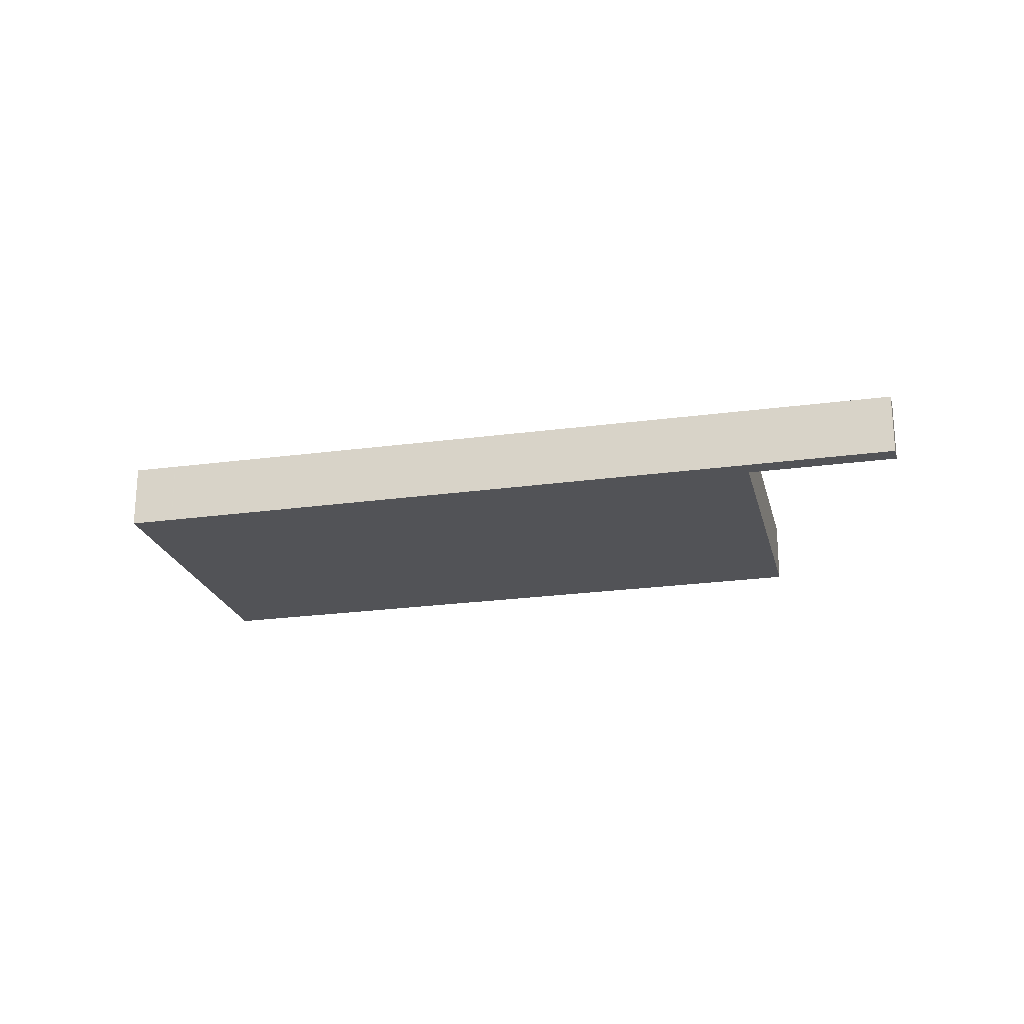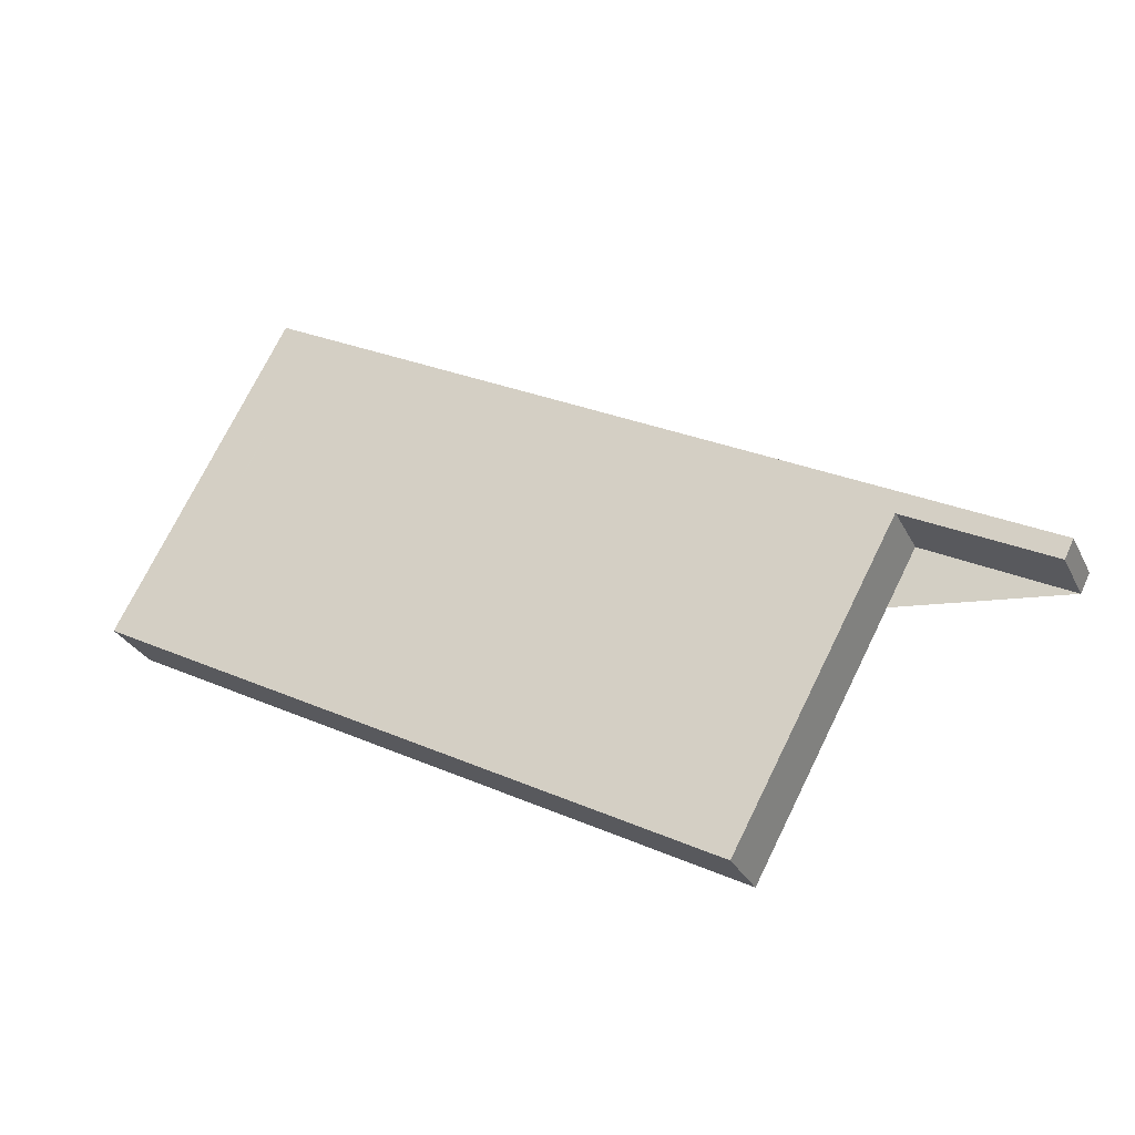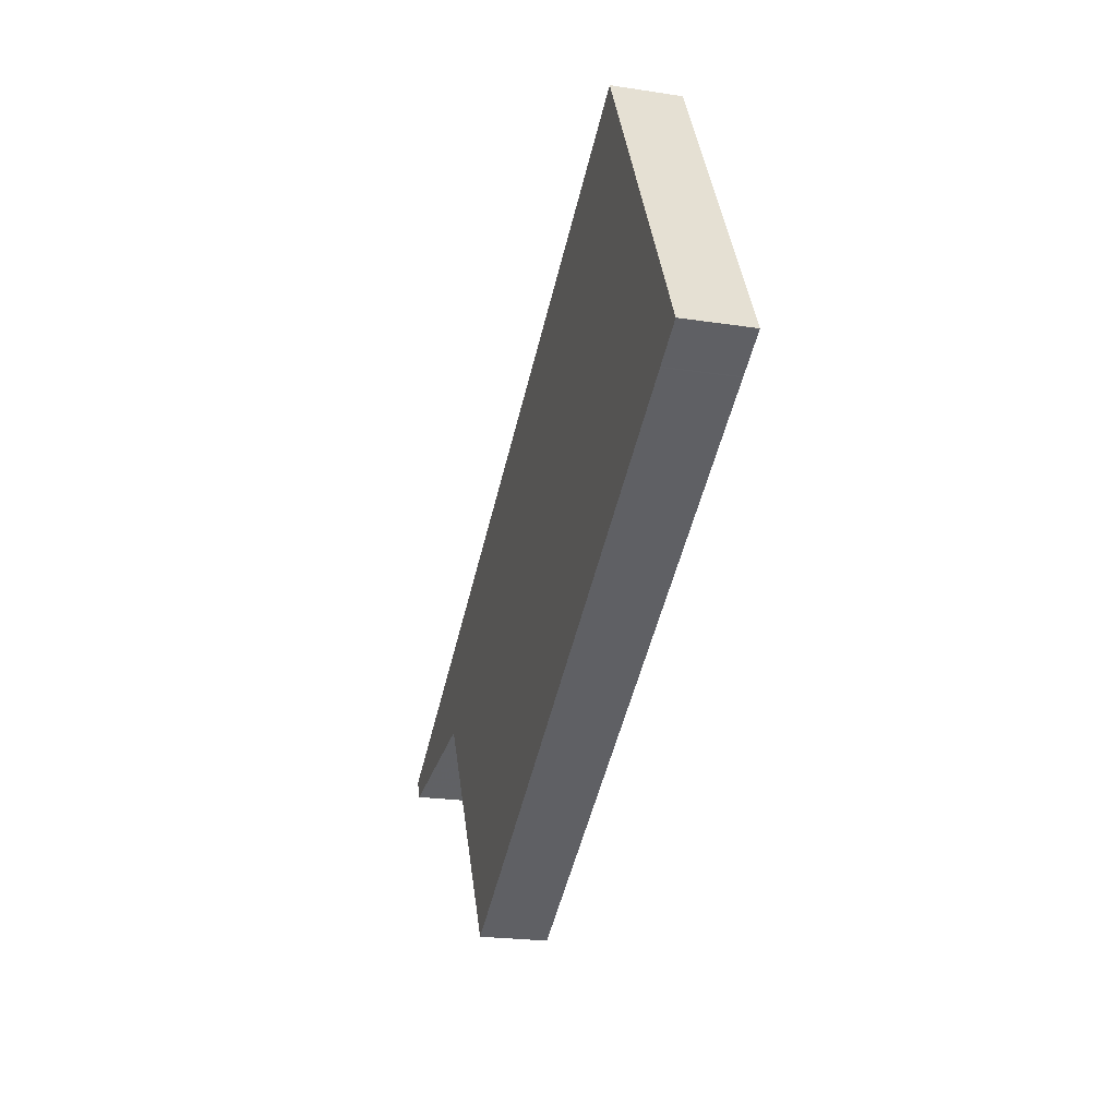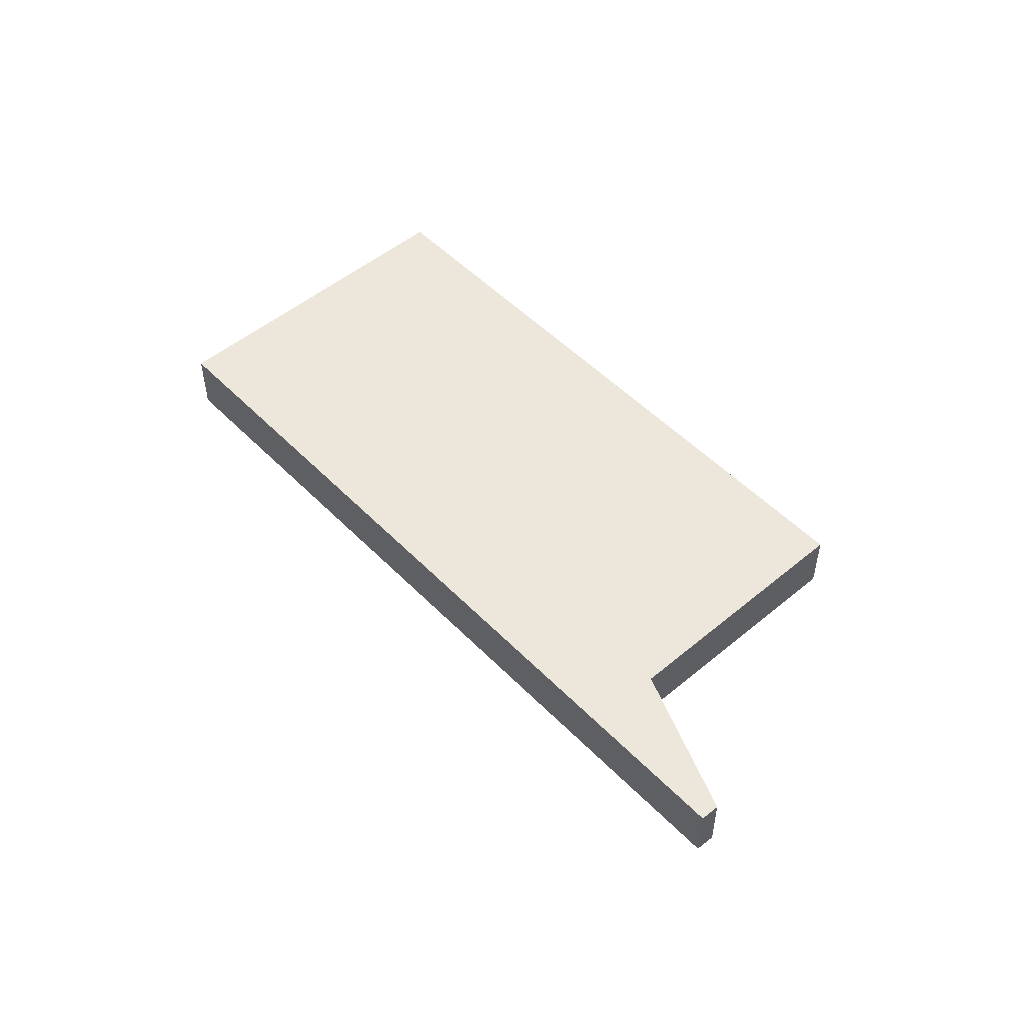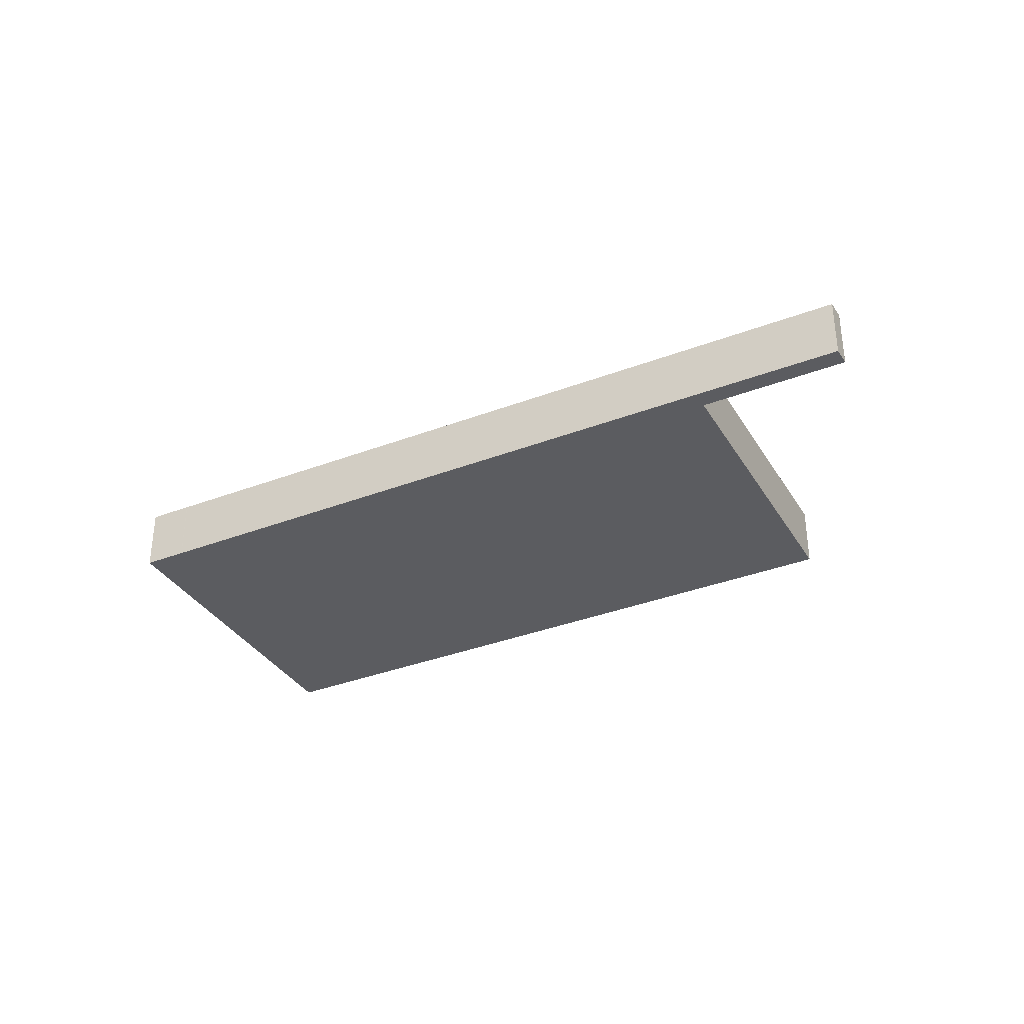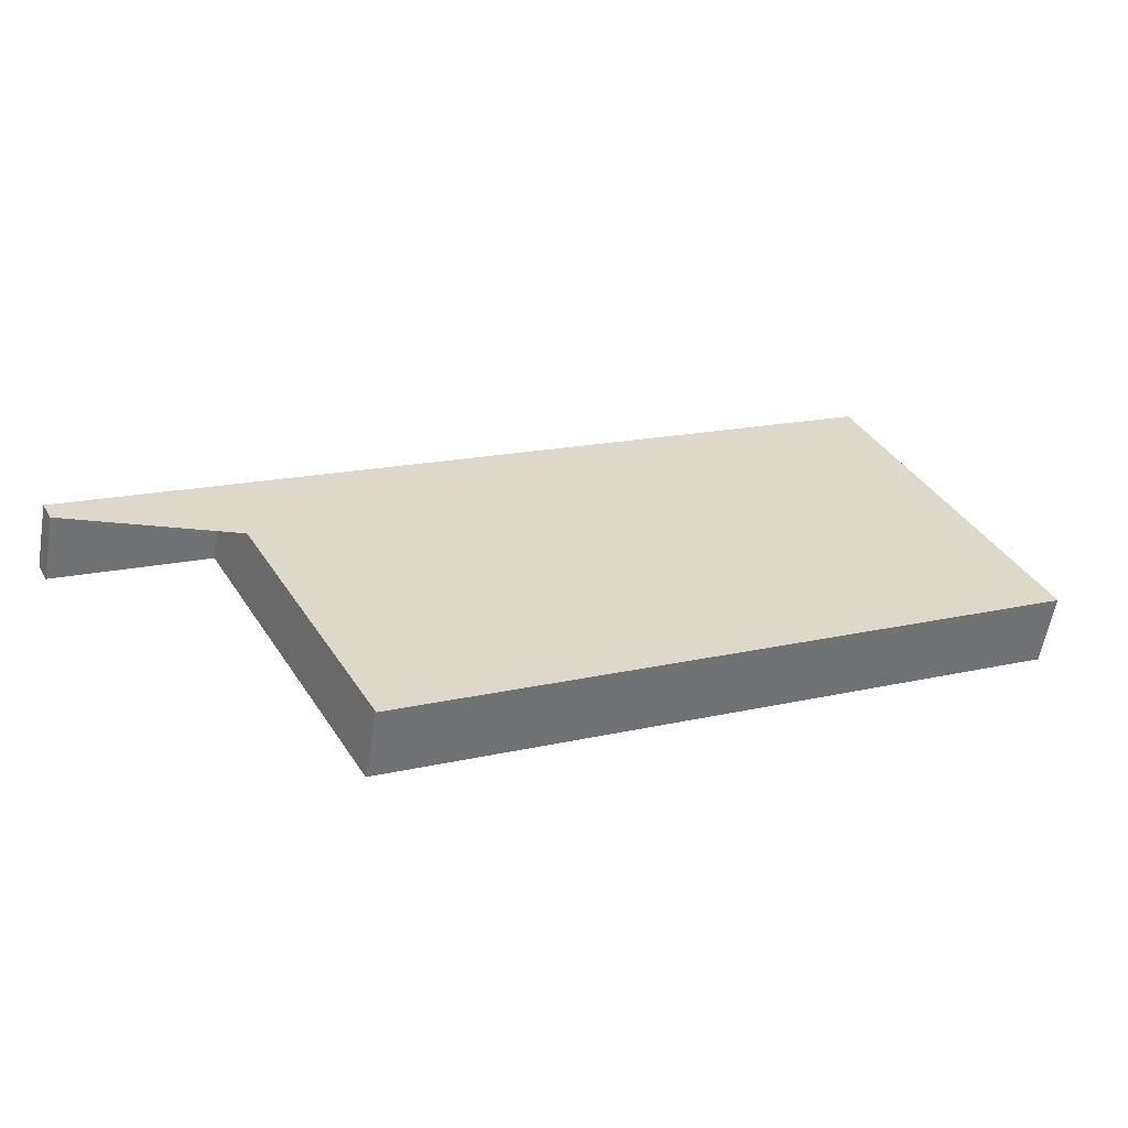
<metadata>
{"format":"obj","ext":"obj","renderer":"f3d","projection":"perspective","resolution":1024,"background":"white","views":[{"elev":-22.2,"azim":-138.3,"up":"+Z"},{"elev":-29.2,"azim":-157.5,"up":"+Y"},{"elev":-22.0,"azim":74.9,"up":"+Y"},{"elev":51.1,"azim":-103.8,"up":"+Z"},{"elev":-34.7,"azim":-124.5,"up":"+Z"},{"elev":-58.6,"azim":-9.9,"up":"+Y"}]}
</metadata>
<code>
v -1534 -2054 -1.018
v -1531 -2059 -1.028
v -1540 -2064 -0.9872
v -1543 -2060 -0.9782
v -1545 -2061 -0.9692
v -1545 -2061 -0.9686
v -1533 -2055 -1.019
v -1543 -2060 -0.9782
v -1545 -2061 -0.9697
v -1545 -2061 -0.9692
v -1534 -2055 -1.016
v -1534 -2055 -1.016
v -1532 -2059 -1.025
v -1535 -2055 -1.012
v -1535 -2055 -1.013
v -1532 -2060 -1.022
v -1534 -2056 -1.018
v -1533 -2055 -1.021
v -1542 -2061 -0.98
v -1534 -2056 -1.014
v -1538 -2057 -1.001
v -1538 -2057 -1
v -1535 -2061 -1.01
v -1537 -2058 -1.002
v -1532 -2057 -1.023
v -1533 -2057 -1.02
v -1534 -2058 -1.017
v -1537 -2059 -1.005
v -1542 -2062 -0.9825
v -1533 -2057 -1.021
v -1532 -2057 -1.024
v -1536 -2059 -1.006
v -1534 -2058 -1.018
v -1542 -2062 -0.9832
v -1532 -2056 -1.022
v -1533 -2057 -1.02
v -1534 -2057 -1.016
v -1537 -2059 -1.004
v -1542 -2061 -0.9818
v -1538 -2057 -0.9996
v -1538 -2057 -1
v -1537 -2058 -1.002
v -1537 -2059 -1.004
v -1536 -2059 -1.005
v -1535 -2061 -1.009
v -1537 -2059 -1.004
v -1532 -2059 -1.025
v -1531 -2059 -1.028
v -1535 -2061 -1.01
v -1532 -2060 -1.022
v -1540 -2064 -0.9872
v -1535 -2061 -1.009
v -1536 -2060 -1.007
v -1541 -2063 -0.9853
v -1536 -2060 -1.008
v -1531 -2058 -1.026
v -1532 -2058 -1.023
v -1533 -2059 -1.02
v -1539 -2057 -0.9945
v -1539 -2058 -0.9951
v -1538 -2060 -1
v -1537 -2061 -1.002
v -1537 -2062 -1.004
v -1538 -2058 -0.9969
v -1538 -2059 -0.9986
v -1537 -2062 -1.004
v -1538 -2060 -0.9994
v -1543 -2060 -0.9797
v -1543 -2059 -0.9792
v -1541 -2063 -0.9868
v -1541 -2062 -0.9847
v -1540 -2064 -0.9886
v -1542 -2061 -0.9832
v -1542 -2060 -0.9815
v -1540 -2064 -0.9887
v -1541 -2062 -0.984
v -1535 -2055 -1.014
v -1535 -2055 -1.014
v -1534 -2056 -1.016
v -1534 -2057 -1.018
v -1533 -2059 -1.021
v -1532 -2060 -1.023
v -1532 -2060 -1.023
v -1533 -2057 -1.018
v -1533 -2058 -1.019
v -1533 -2055 -1.02
v -1534 -2055 -1.017
v -1535 -2056 -1.013
v -1537 -2057 -1.001
v -1534 -2056 -1.015
v -1538 -2057 -1.001
v -1539 -2058 -0.996
v -1542 -2060 -0.9806
v -1543 -2060 -0.9791
v -1534 -2055 -1.016
v -1534 -2055 -1.016
v -1534 -2056 -1.018
v -1533 -2057 -1.02
v -1534 -2055 -1.017
v -1532 -2058 -1.023
v -1532 -2059 -1.025
v -1532 -2059 -1.025
v -1533 -2057 -1.02
v -1533 -2057 -1.021
v -1541 -2059 -0.9859
v -1541 -2058 -0.9854
v -1541 -2060 -0.9877
v -1541 -2059 -0.9868
v -1539 -2062 -0.993
v -1540 -2061 -0.9909
v -1539 -2063 -0.9948
v -1540 -2061 -0.9894
v -1539 -2063 -0.9949
v -1540 -2061 -0.9902
v -1540 -2058 -0.991
v -1540 -2058 -0.9904
v -1539 -2059 -0.9928
v -1540 -2059 -0.9919
v -1538 -2062 -0.998
v -1539 -2061 -0.9959
v -1537 -2063 -0.9999
v -1539 -2060 -0.9945
v -1537 -2063 -0.9999
v -1539 -2060 -0.9952
v -1531 -2059 -1.027
v -1532 -2059 -1.024
v -1539 -2063 -0.9939
v -1540 -2064 -0.9877
v -1538 -2062 -0.999
v -1537 -2062 -1.003
v -1536 -2061 -1.009
v -1536 -2061 -1.008
v -1532 -2059 -1.024
v -1533 -2059 -1.021
v -1532 -2059 -1.022
v -1541 -2064 -0.9862
v -1533 -2055 -1.019
v -1534 -2054 -1.018
v -1534 -2054 0
v -1533 -2055 0
v -1532 -2059 -1.025
v -1531 -2059 -1.028
v -1531 -2059 0
v -1532 -2059 0
v -1540 -2064 -0.9872
v -1540 -2064 -0.9872
v -1540 -2064 0
v -1540 -2064 0
v -1545 -2061 -0.9697
v -1543 -2060 -0.9782
v -1543 -2060 0
v -1545 -2061 0
v -1545 -2061 -0.9692
v -1545 -2061 -0.9692
v -1545 -2061 1.11e-16
v -1545 -2061 0
v -1543 -2059 -0.9792
v -1545 -2061 -0.9686
v -1545 -2061 -1.11e-16
v -1543 -2059 0
v -1533 -2055 -1.02
v -1533 -2055 -1.019
v -1533 -2055 0
v -1533 -2055 0
v -1543 -2060 -0.9782
v -1543 -2060 -0.9782
v -1543 -2060 0
v -1543 -2060 0
v -1545 -2061 -0.9692
v -1545 -2061 -0.9697
v -1545 -2061 0
v -1545 -2061 1.11e-16
v -1545 -2061 -0.9686
v -1545 -2061 -0.9692
v -1545 -2061 0
v -1545 -2061 -1.11e-16
v -1534 -2055 -1.016
v -1534 -2055 -1.016
v -1534 -2055 0
v -1534 -2055 0
v -1532 -2060 -1.023
v -1532 -2059 -1.025
v -1532 -2059 2.22e-16
v -1532 -2060 0
v -1535 -2055 -1.014
v -1535 -2055 -1.012
v -1535 -2055 0
v -1535 -2055 0
v -1535 -2061 -1.01
v -1532 -2060 -1.022
v -1532 -2060 0
v -1535 -2061 2.22e-16
v -1532 -2056 -1.022
v -1533 -2055 -1.021
v -1533 -2055 0
v -1532 -2056 0
v -1543 -2060 -0.9791
v -1542 -2061 -0.98
v -1542 -2061 -1.11e-16
v -1543 -2060 1.11e-16
v -1535 -2055 -1.012
v -1538 -2057 -1
v -1538 -2057 0
v -1535 -2055 0
v -1535 -2061 -1.009
v -1535 -2061 -1.01
v -1535 -2061 2.22e-16
v -1535 -2061 0
v -1532 -2057 -1.024
v -1532 -2057 -1.023
v -1532 -2057 0
v -1532 -2057 -2.22e-16
v -1542 -2061 -0.9818
v -1542 -2062 -0.9825
v -1542 -2062 0
v -1542 -2061 0
v -1531 -2058 -1.026
v -1532 -2057 -1.024
v -1532 -2057 -2.22e-16
v -1531 -2058 0
v -1542 -2062 -0.9825
v -1542 -2062 -0.9832
v -1542 -2062 0
v -1542 -2062 0
v -1532 -2057 -1.023
v -1532 -2056 -1.022
v -1532 -2056 0
v -1532 -2057 0
v -1542 -2061 -0.98
v -1542 -2061 -0.9818
v -1542 -2061 0
v -1542 -2061 -1.11e-16
v -1538 -2057 -1
v -1538 -2057 -0.9996
v -1538 -2057 0
v -1538 -2057 0
v -1537 -2062 -1.004
v -1535 -2061 -1.009
v -1535 -2061 0
v -1537 -2062 0
v -1531 -2059 -1.028
v -1531 -2059 -1.028
v -1531 -2059 0
v -1531 -2059 0
v -1541 -2064 -0.9862
v -1540 -2064 -0.9872
v -1540 -2064 0
v -1541 -2064 0
v -1542 -2062 -0.9832
v -1541 -2063 -0.9853
v -1541 -2063 -1.11e-16
v -1542 -2062 0
v -1531 -2059 -1.027
v -1531 -2058 -1.026
v -1531 -2058 0
v -1531 -2059 -2.22e-16
v -1538 -2057 -0.9996
v -1539 -2057 -0.9945
v -1539 -2057 0
v -1538 -2057 0
v -1537 -2063 -0.9999
v -1537 -2062 -1.004
v -1537 -2062 0
v -1537 -2063 1.11e-16
v -1541 -2058 -0.9854
v -1543 -2059 -0.9792
v -1543 -2059 0
v -1541 -2058 0
v -1540 -2064 -0.9872
v -1540 -2064 -0.9887
v -1540 -2064 -1.11e-16
v -1540 -2064 0
v -1534 -2055 -1.016
v -1535 -2055 -1.014
v -1535 -2055 0
v -1534 -2055 0
v -1532 -2060 -1.022
v -1532 -2060 -1.023
v -1532 -2060 0
v -1532 -2060 0
v -1533 -2055 -1.021
v -1533 -2055 -1.02
v -1533 -2055 0
v -1533 -2055 0
v -1543 -2060 -0.9782
v -1543 -2060 -0.9791
v -1543 -2060 1.11e-16
v -1543 -2060 0
v -1534 -2054 -1.018
v -1534 -2055 -1.016
v -1534 -2055 0
v -1534 -2054 0
v -1532 -2059 -1.025
v -1532 -2059 -1.025
v -1532 -2059 0
v -1532 -2059 2.22e-16
v -1540 -2058 -0.9904
v -1541 -2058 -0.9854
v -1541 -2058 0
v -1540 -2058 0
v -1540 -2064 -0.9887
v -1539 -2063 -0.9949
v -1539 -2063 0
v -1540 -2064 -1.11e-16
v -1539 -2057 -0.9945
v -1540 -2058 -0.9904
v -1540 -2058 0
v -1539 -2057 0
v -1539 -2063 -0.9949
v -1537 -2063 -0.9999
v -1537 -2063 1.11e-16
v -1539 -2063 0
v -1531 -2059 -1.028
v -1531 -2059 -1.027
v -1531 -2059 -2.22e-16
v -1531 -2059 0
v -1541 -2063 -0.9853
v -1541 -2064 -0.9862
v -1541 -2064 0
v -1541 -2063 -1.11e-16
v -1534 -2054 0
v -1531 -2059 0
v -1540 -2064 0
v -1543 -2060 0
v -1545 -2061 0
v -1545 -2061 0
f 96 11 12 95
f 98 36 17 97
f 9 5 10
f 22 14 15 21
f 38 24 20 37
f 78 15 14 77
f 80 37 20 79
f 99 87 11 96
f 89 21 15 88
f 88 15 78 90
f 116 59 60 115
f 117 64 65 122
f 115 60 92 118
f 102 13 47 101
f 50 16 23 49
f 83 16 50 82
f 121 63 66 123
f 104 30 26 103
f 32 28 27 33
f 85 33 27 84
f 124 67 61 120
f 103 26 36 98
f 37 27 28 38
f 84 27 37 80
f 122 65 67 124
f 40 22 21 41
f 42 24 38 43
f 91 41 21 89
f 49 23 45 52
f 46 28 32 44
f 43 38 28 46
f 100 57 30 104
f 55 32 33 58
f 81 58 33 85
f 120 61 62 119
f 53 44 32 55
f 129 119 62 130
f 132 53 55 131
f 133 57 100 126
f 131 55 58 134
f 134 58 81 135
f 59 40 41 60
f 61 44 53 62
f 130 62 53 132
f 64 42 43 65
f 92 60 41 91
f 63 52 45 66
f 67 46 44 61
f 65 43 46 67
f 68 8 4 9 10 6 69
f 70 54 34 71
f 136 54 70 128
f 73 39 19 74
f 94 8 68 93
f 75 3 51 72
f 71 34 29 76
f 76 29 39 73
f 77 12 11 78
f 79 17 36 80
f 90 78 11 87
f 135 81 57 133
f 82 47 13 83
f 84 26 30 85
f 80 36 26 84
f 85 30 57 81
f 97 17 87 99
f 88 20 24 89
f 90 79 20 88
f 91 42 64 92
f 93 74 19 94
f 87 17 79 90
f 118 92 64 117
f 89 24 42 91
f 95 1 7 96
f 97 18 35 98
f 96 7 86 99
f 126 100 56 125
f 99 86 18 97
f 101 48 2 102
f 103 25 31 104
f 98 35 25 103
f 104 31 56 100
f 105 68 69 106
f 107 74 93 108
f 109 70 71 110
f 128 70 109 127
f 112 73 74 107
f 108 93 68 105
f 113 75 72 111
f 110 71 76 114
f 114 76 73 112
f 115 105 106 116
f 117 107 108 118
f 119 109 110 120
f 127 109 119 129
f 122 112 107 117
f 118 108 105 115
f 123 113 111 121
f 120 110 114 124
f 124 114 112 122
f 125 48 101 126
f 127 111 72 128
f 129 121 111 127
f 130 63 121 129
f 131 49 52 132
f 126 101 47 133
f 134 50 49 131
f 135 82 50 134
f 132 52 63 130
f 128 72 51 136
f 133 47 82 135
f 138 139 140 137
f 142 143 144 141
f 146 147 148 145
f 150 151 152 149
f 154 155 156 153
f 158 159 160 157
f 162 163 164 161
f 166 167 168 165
f 170 171 172 169
f 174 175 176 173
f 178 179 180 177
f 182 183 184 181
f 186 187 188 185
f 190 191 192 189
f 194 195 196 193
f 198 199 200 197
f 202 203 204 201
f 206 207 208 205
f 210 211 212 209
f 214 215 216 213
f 218 219 220 217
f 222 223 224 221
f 226 227 228 225
f 230 231 232 229
f 234 235 236 233
f 238 239 240 237
f 242 243 244 241
f 246 247 248 245
f 250 251 252 249
f 254 255 256 253
f 258 259 260 257
f 262 263 264 261
f 266 267 268 265
f 270 271 272 269
f 274 275 276 273
f 278 279 280 277
f 282 283 284 281
f 286 287 288 285
f 290 291 292 289
f 294 295 296 293
f 298 299 300 297
f 302 303 304 301
f 306 307 308 305
f 310 311 312 309
f 314 315 316 313
f 318 319 320 317
f 322 323 324 325 326 321

</code>
